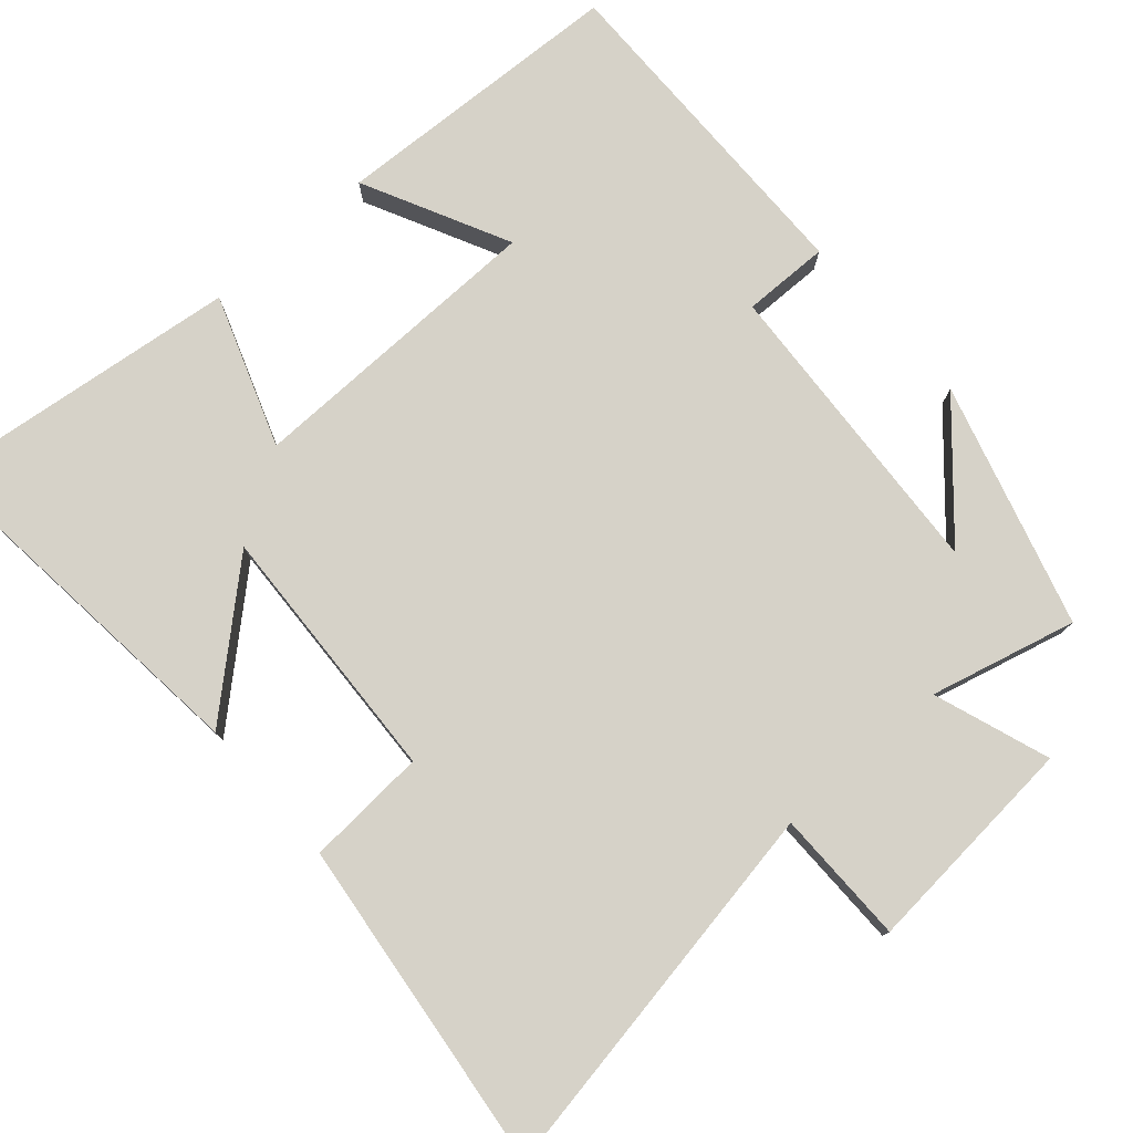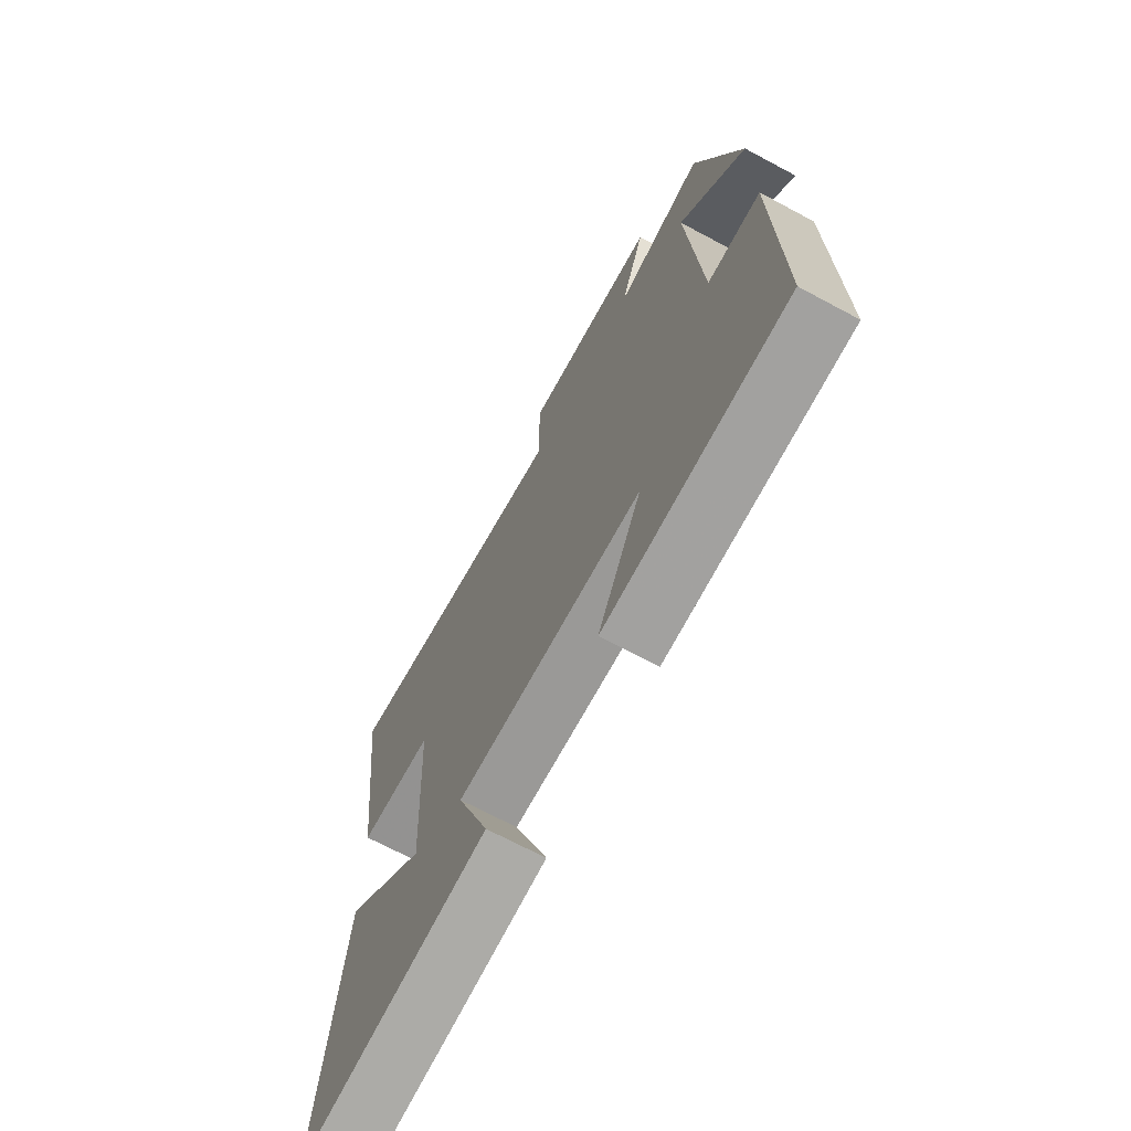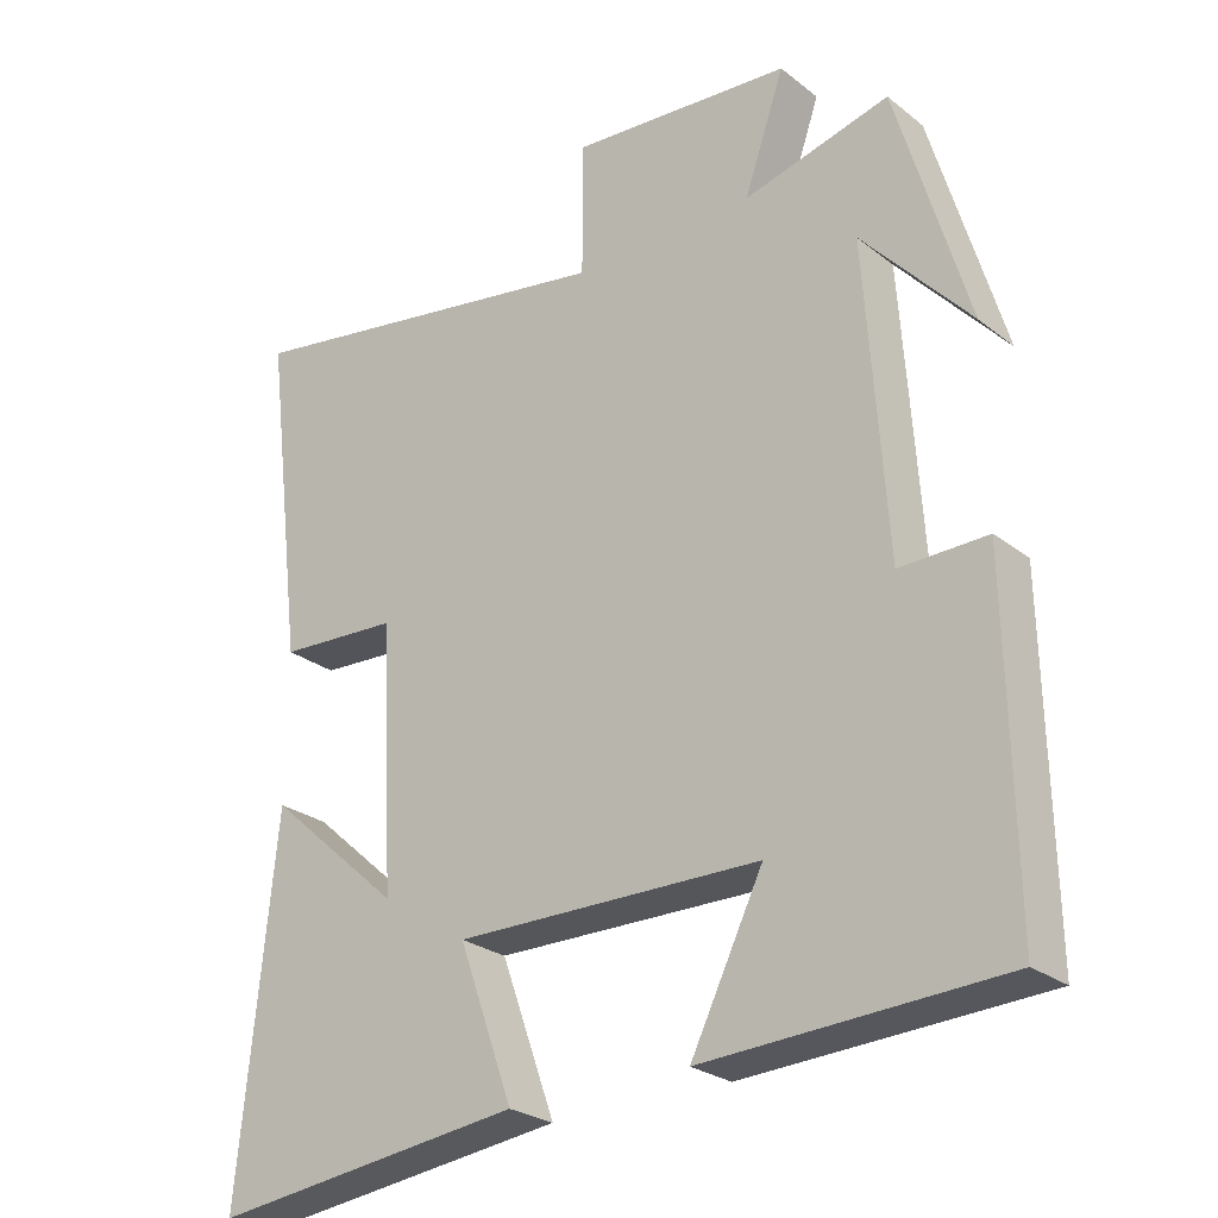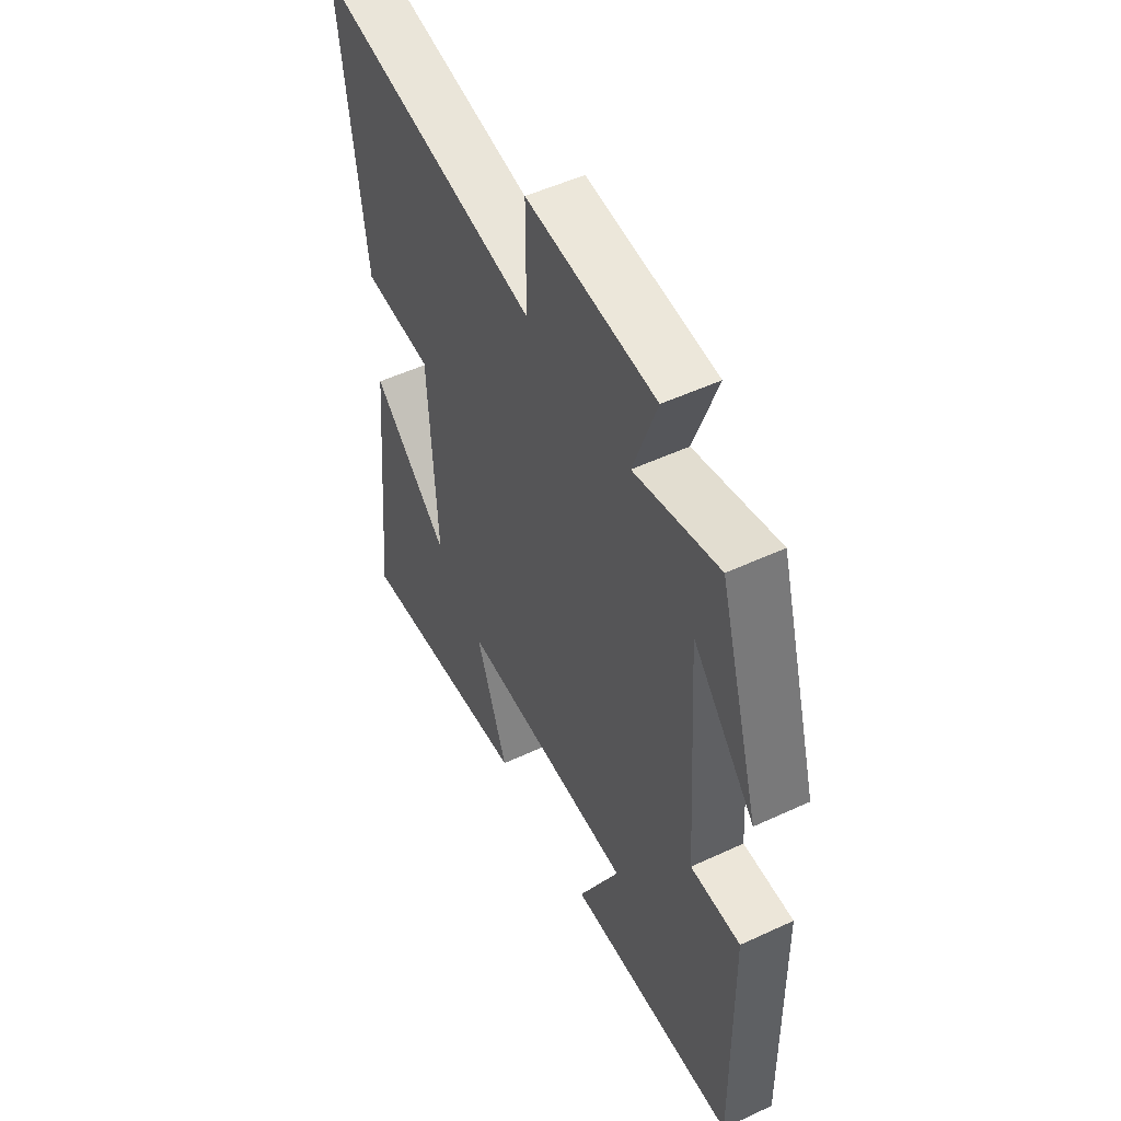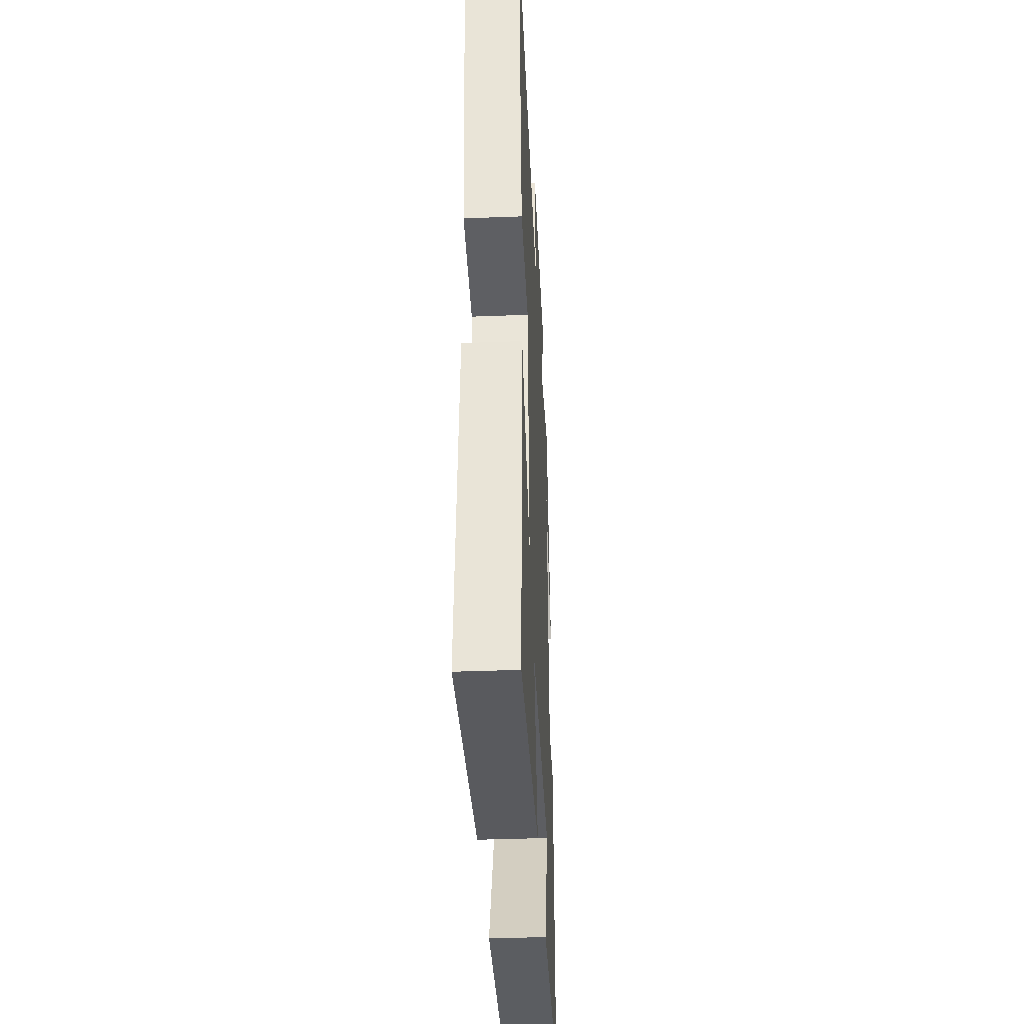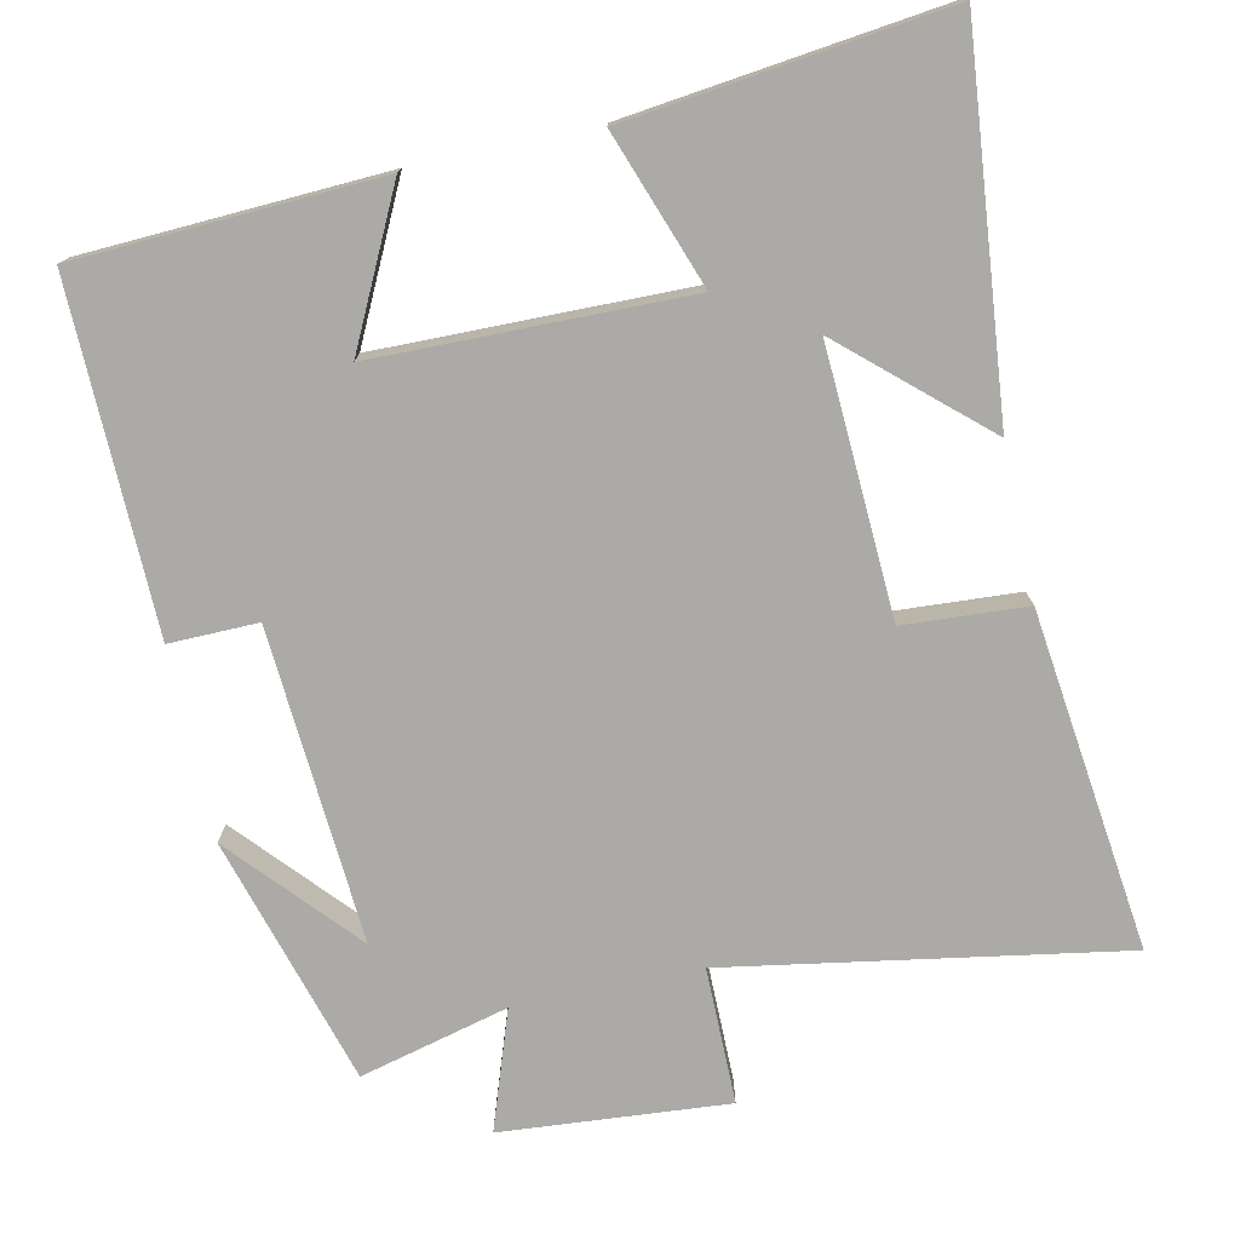
<metadata>
{"format":"obj","ext":"obj","renderer":"f3d","projection":"perspective","resolution":1024,"background":"white","views":[{"elev":77.5,"azim":-41.5,"up":"+Y"},{"elev":-69.7,"azim":61.8,"up":"+Z"},{"elev":-26.0,"azim":39.4,"up":"+Z"},{"elev":51.8,"azim":63.3,"up":"+Z"},{"elev":-38.2,"azim":-87.2,"up":"+Z"},{"elev":-75.8,"azim":-167.9,"up":"+Y"}]}
</metadata>
<code>
v 0.404 0.07 0.55
v 0.5 0.07 0.223
v 0.355 0.07 0.385
v 0.383 0.07 -0.029
v 0.5 0.07 -0.027
v 0.508 0.07 -0.481
v 0.11 0.07 -0.5
v 0.207 0.07 -0.303
v -0.203 0.07 -0.297
v -0.13 0.07 -0.5
v -0.549 0.07 -0.551
v -0.5 0.07 -0.062
v -0.32 0.07 -0.222
v -0.338 0.07 0.13
v -0.5 0.07 0.14
v -0.555 0.07 0.588
v -0.036 0.07 0.5
v -0.036 0.07 0.68
v 0.262 0.07 0.656
v 0.208 0.07 0.5
v 0.404 0 0.55
v 0.5 0 0.223
v 0.355 0 0.385
v 0.383 0 -0.029
v 0.5 0 -0.027
v 0.508 0 -0.481
v 0.11 0 -0.5
v 0.207 0 -0.303
v -0.203 0 -0.297
v -0.13 0 -0.5
v -0.549 0 -0.551
v -0.5 0 -0.062
v -0.32 0 -0.222
v -0.338 0 0.13
v -0.5 0 0.14
v -0.555 0 0.588
v -0.036 0 0.5
v -0.036 0 0.68
v 0.262 0 0.656
v 0.208 0 0.5
f 17 18 19 20
f 14 15 16 17
f 13 14 17 20
f 10 11 12 13
f 9 10 13
f 8 9 13 20
f 6 7 8
f 5 6 8
f 4 5 8
f 3 4 8 20
f 1 2 3
f 1 3 20
f 40 39 38 37
f 37 36 35 34
f 40 37 34 33
f 33 32 31 30
f 33 30 29
f 40 33 29 28
f 28 27 26
f 28 26 25
f 28 25 24
f 40 28 24 23
f 23 22 21
f 40 23 21
f 1 21 22 2
f 2 22 23 3
f 3 23 24 4
f 4 24 25 5
f 5 25 26 6
f 6 26 27 7
f 7 27 28 8
f 8 28 29 9
f 9 29 30 10
f 10 30 31 11
f 11 31 32 12
f 12 32 33 13
f 13 33 34 14
f 14 34 35 15
f 15 35 36 16
f 16 36 37 17
f 17 37 38 18
f 18 38 39 19
f 19 39 40 20
f 20 40 21 1

</code>
